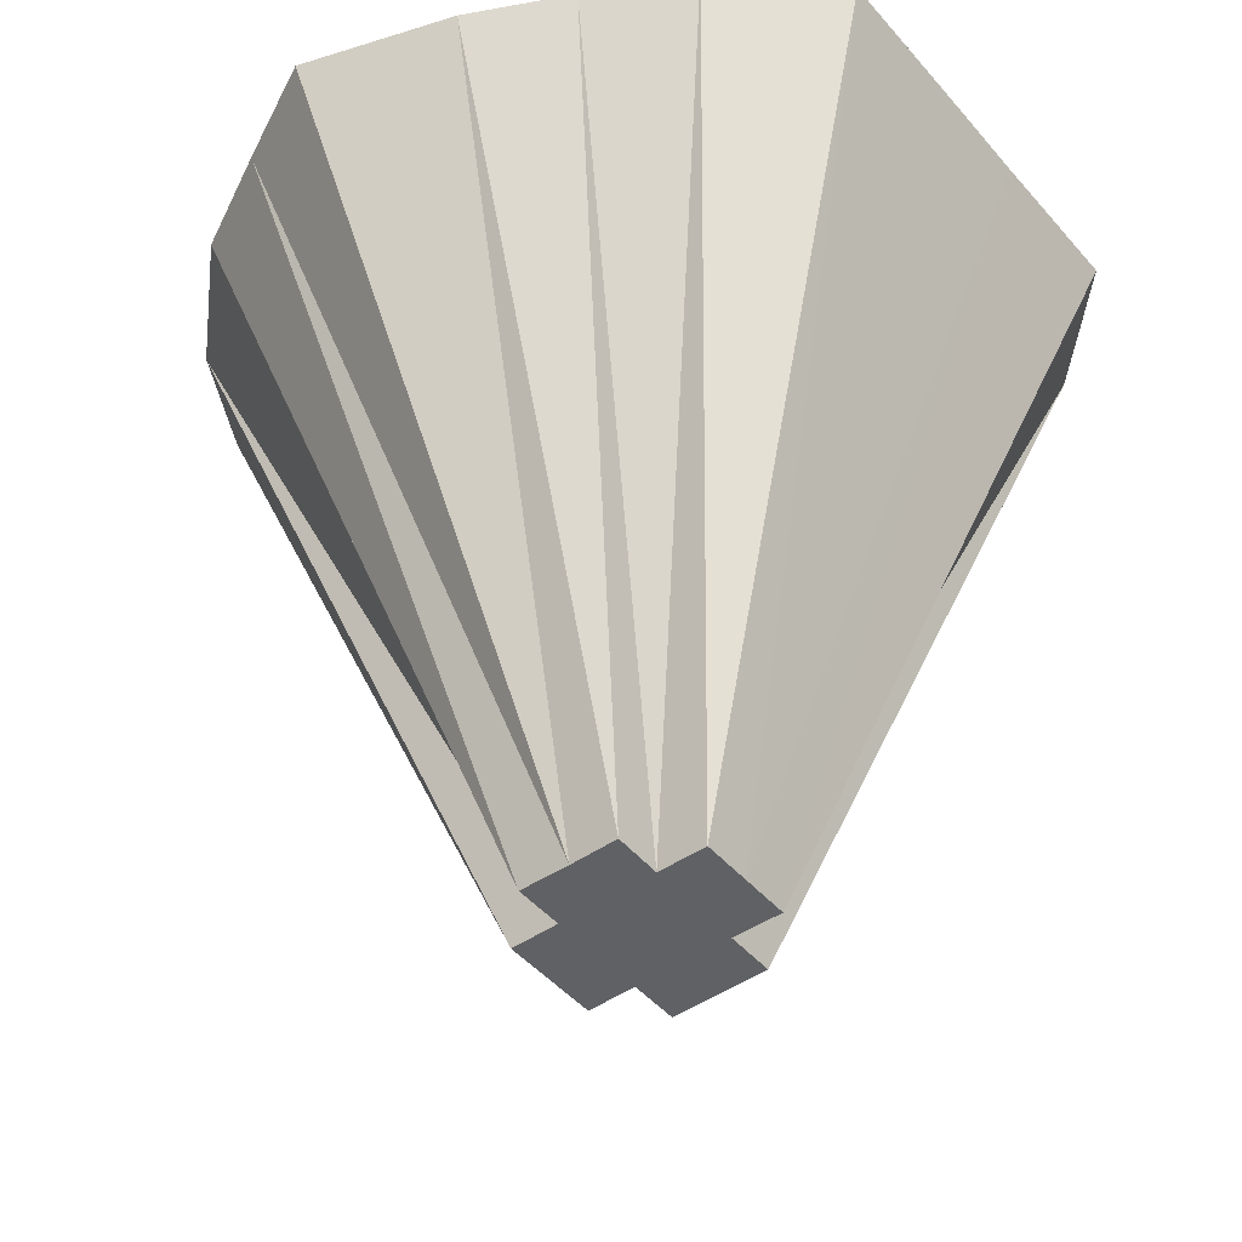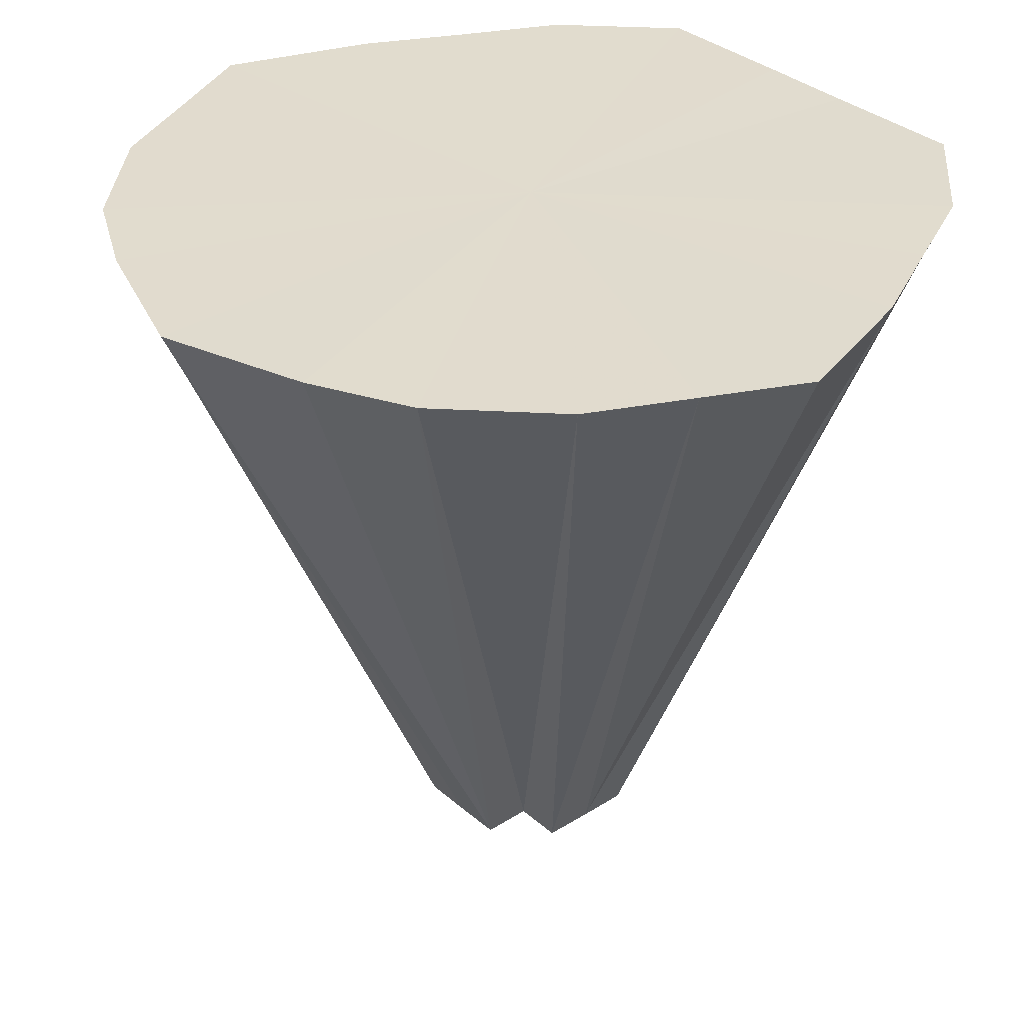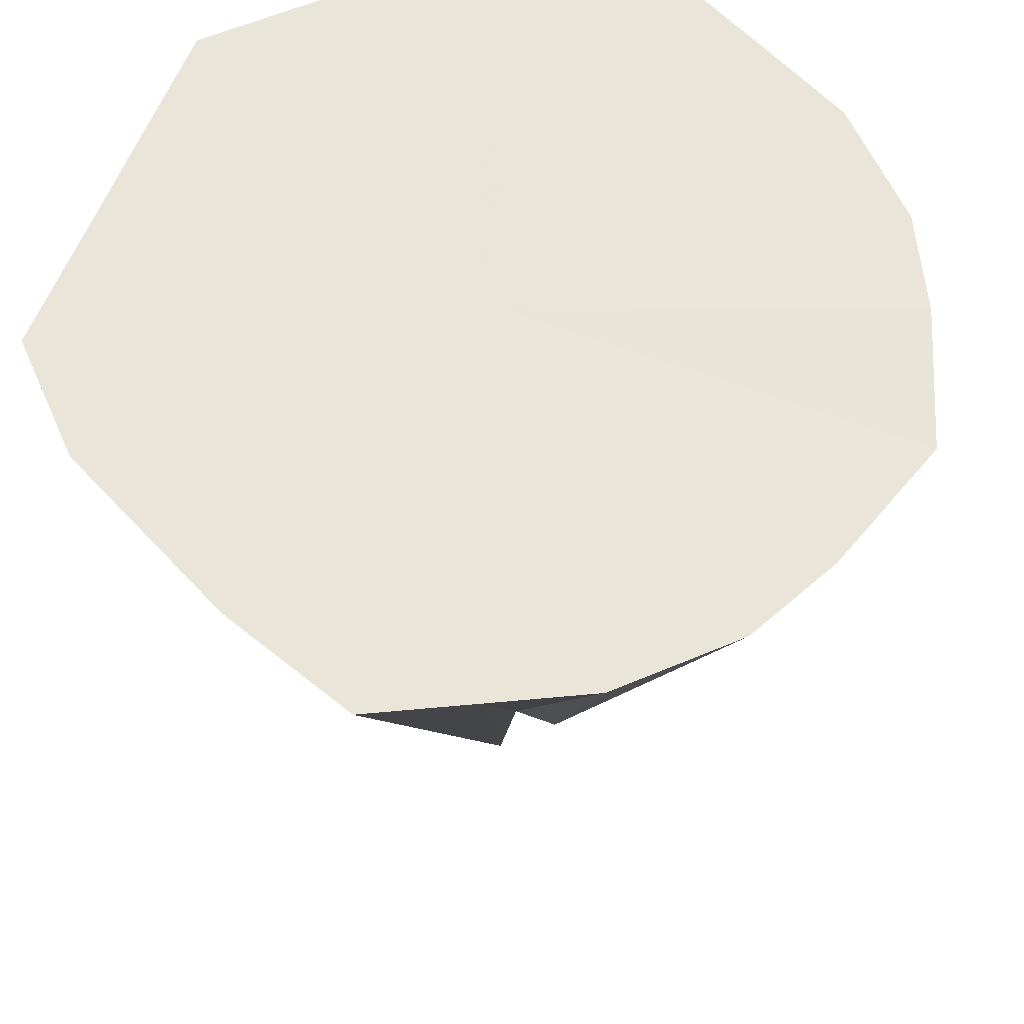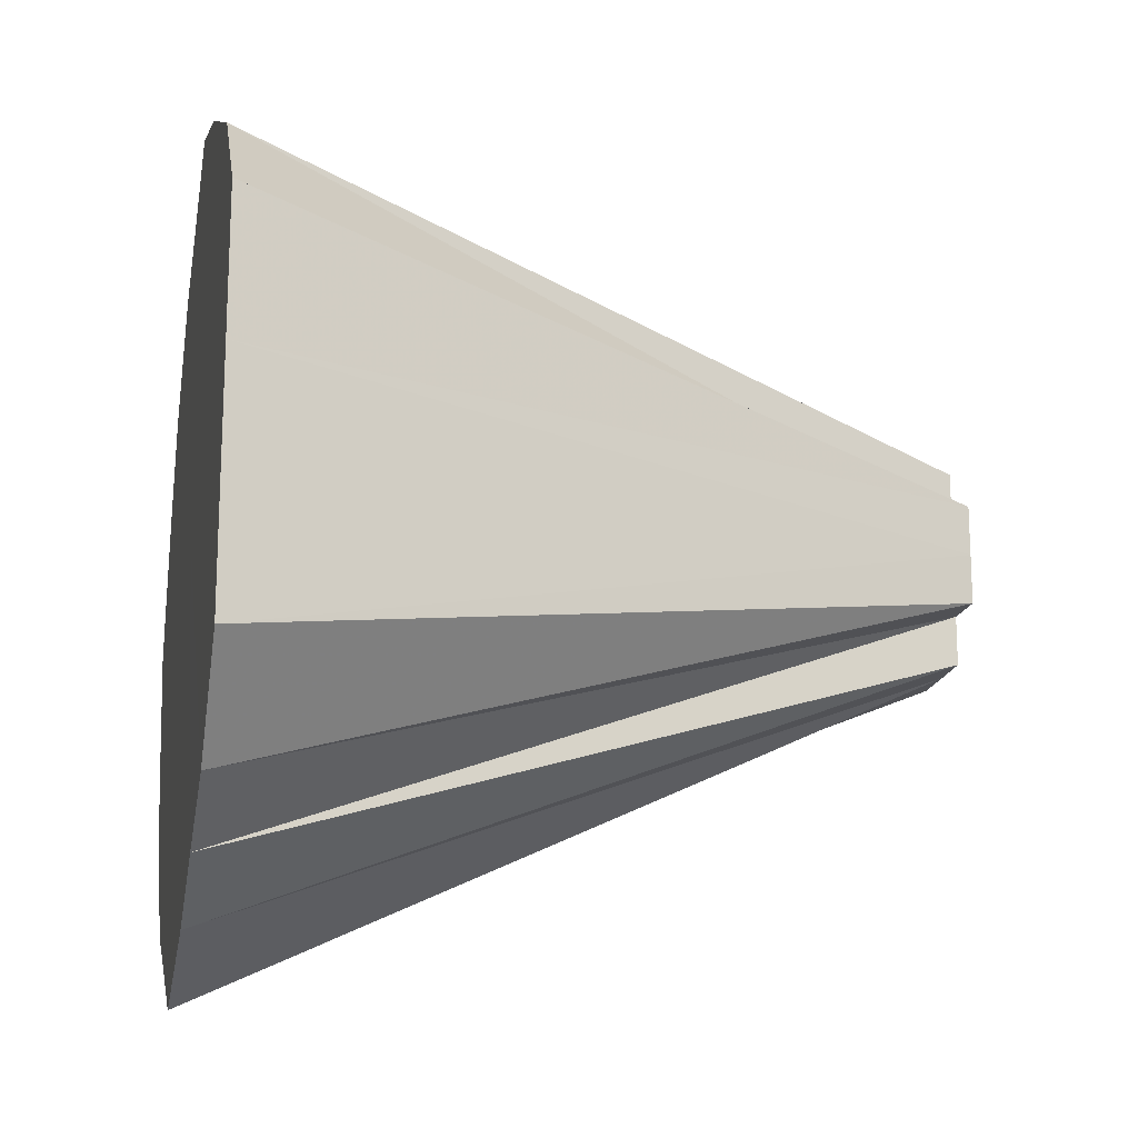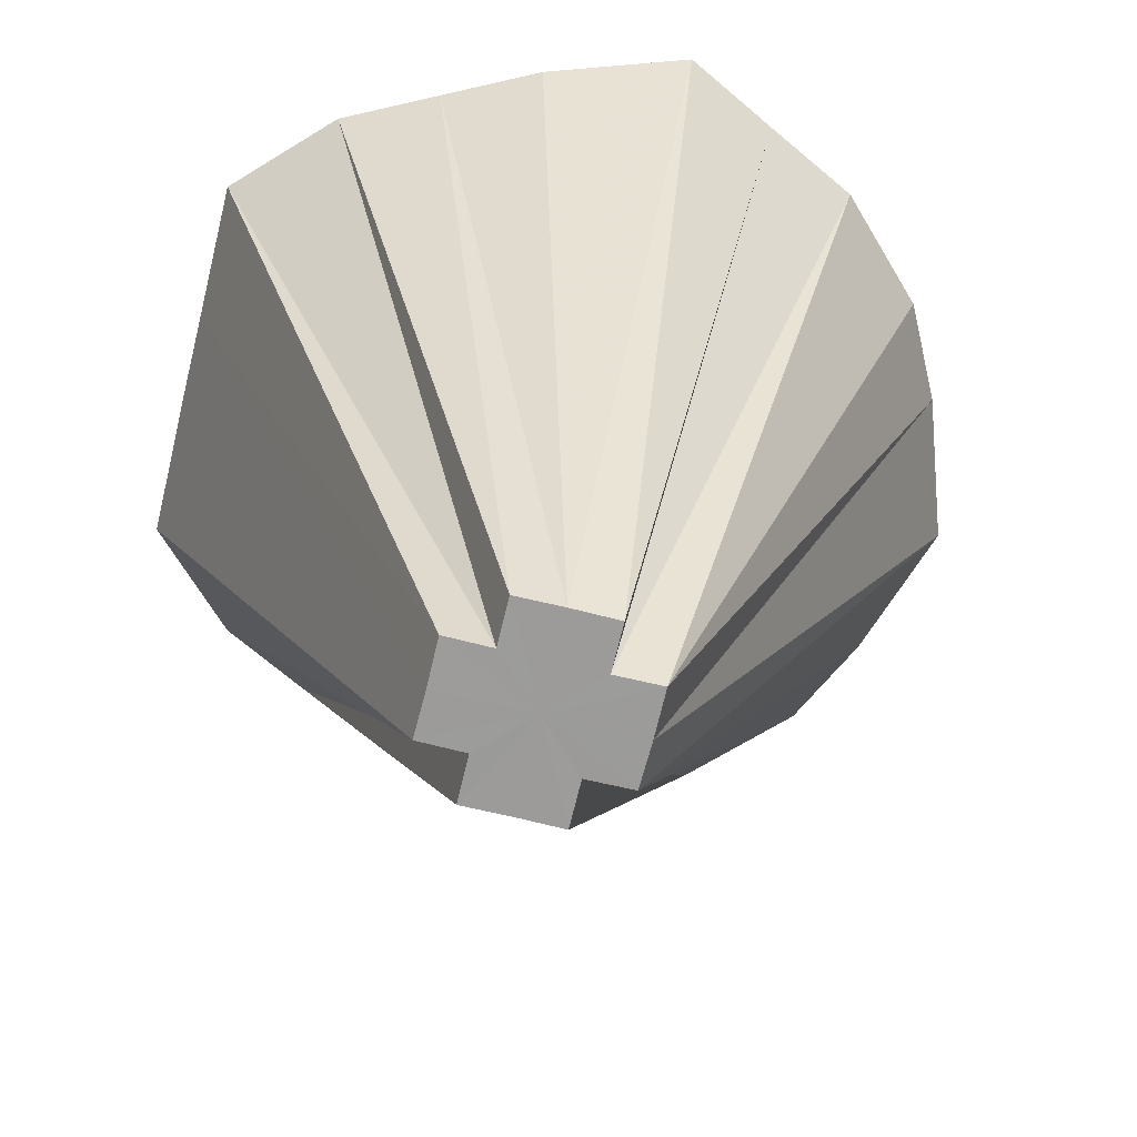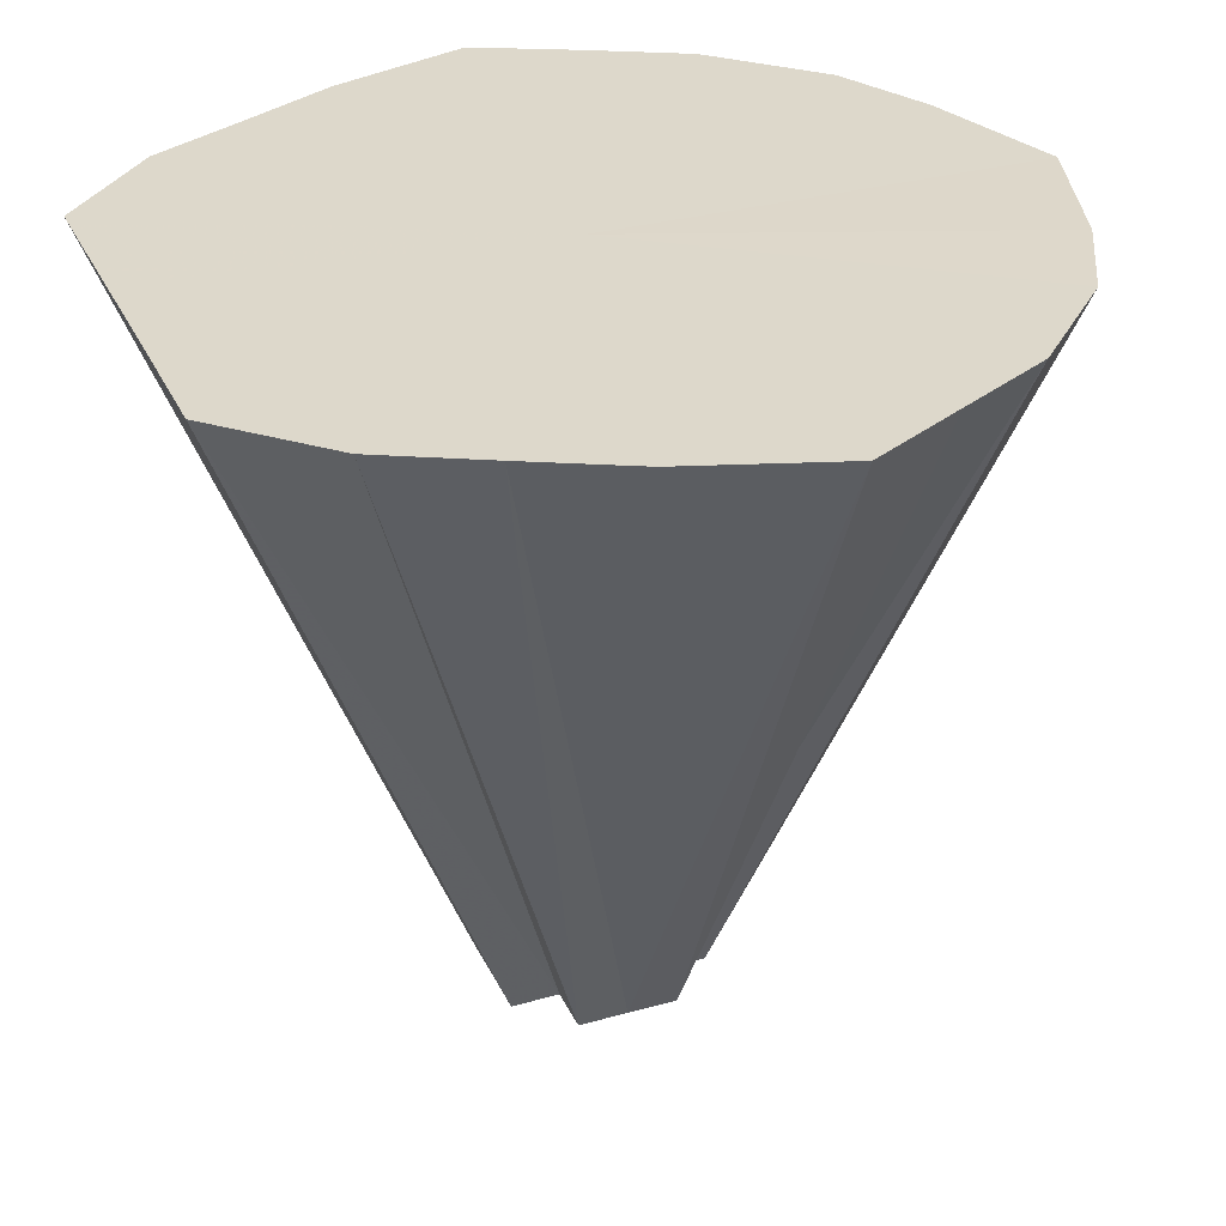
<metadata>
{"format":"obj","ext":"obj","renderer":"f3d","projection":"perspective","resolution":1024,"background":"white","views":[{"elev":-46.6,"azim":38.1,"up":"+Z"},{"elev":33.9,"azim":-40.7,"up":"+Z"},{"elev":59.7,"azim":-158.8,"up":"+Z"},{"elev":-17.3,"azim":78.7,"up":"+Y"},{"elev":-69.8,"azim":166.3,"up":"+Z"},{"elev":31.3,"azim":158.3,"up":"+Z"}]}
</metadata>
<code>
o 11511
v 2248 1887 17.07
v 2248 1887 17.07
v 2248 1887 17.22
v 2248 1887 17.22
v 2248 1887 17.22
v 2248 1887 17.22
v 2248 1887 17.22
v 2248 1887 17.07
v 2248 1887 17.07
v 2248 1887 17.07
v 2248 1887 17.07
v 2248 1887 17.22
v 2248 1887 17.22
v 2248 1887 17.22
v 2248 1887 17.07
v 2248 1887 17.22
v 2248 1887 17.22
v 2248 1887 17.07
v 2248 1887 17.22
v 2248 1887 17.07
v 2248 1887 17.22
v 2248 1887 17.22
v 2248 1887 17.22
v 2248 1887 17.07
v 2248 1887 17.22
v 2248 1887 17.22
v 2248 1887 17.07
v 2248 1887 17.22
v 2248 1887 17.22
v 2248 1887 17.07
v 2248 1887 17.22
v 2248 1887 17.07
v 2248 1887 17.07
v 2248 1887 17.22
v 2248 1887 17.22
v 2248 1887 17.22
v 2248 1887 17.22
v 2248 1887 17.07
v 2248 1887 17.22
v 2248 1887 17.07
v 2248 1887 17.22
v 2248 1887 17.22
v 2248 1887 17.07
v 2248 1887 17.22
v 2248 1887 17.22
v 2248 1887 17.07
v 2248 1887 17.22
v 2248 1887 17.22
v 2248 1887 17.07
v 2248 1887 17.22
v 2248 1887 17.22
v 2248 1887 17.22
v 2248 1887 17.07
v 2248 1887 17.22
v 2248 1887 17.22
v 2248 1887 17.07
v 2248 1887 17.22
v 2248 1887 17.22
v 2248 1887 17.07
v 2248 1887 17.07
v 2248 1887 17.22
v 2248 1887 17.22
v 2248 1887 17.22
v 2248 1887 17.22
v 2248 1887 17.22
v 2248 1887 17.22
v 2248 1887 17.22
v 2248 1887 17.22
v 2248 1887 17.22
v 2248 1887 17.22
v 2248 1887 17.22
v 2248 1887 17.22
v 2248 1887 17.22
v 2248 1887 17.22
v 2248 1887 17.22
v 2248 1887 17.22
v 2248 1887 17.22
v 2248 1887 17.22
v 2248 1887 17.22
v 2248 1887 17.22
v 2248 1887 17.22
v 2248 1887 17.22
v 2248 1887 17.22
f 1 2 3
f 1 4 5
f 2 6 4
f 2 7 6
f 1 8 2
f 9 8 10
f 11 1 12
f 11 8 1
f 11 5 13
f 11 13 14
f 15 14 16
f 15 11 17
f 15 8 11
f 18 16 19
f 20 19 21
f 20 18 22
f 20 8 18
f 20 21 23
f 24 23 25
f 24 20 26
f 24 8 20
f 27 25 28
f 27 24 29
f 27 8 24
f 30 27 31
f 32 8 27
f 33 32 34
f 33 8 32
f 33 35 36
f 33 37 35
f 38 39 37
f 40 33 41
f 40 8 33
f 40 36 42
f 43 42 44
f 43 40 45
f 43 8 40
f 46 43 47
f 46 8 43
f 46 44 48
f 49 8 46
f 49 46 50
f 49 48 51
f 49 51 52
f 53 8 49
f 53 49 54
f 53 52 55
f 56 8 53
f 56 55 7
f 56 53 57
f 2 8 56
f 2 56 58
f 59 60 61
f 62 63 64
f 63 65 64
f 66 62 64
f 65 67 64
f 68 66 64
f 67 69 64
f 70 68 64
f 69 71 64
f 72 70 64
f 71 73 64
f 74 72 64
f 73 75 64
f 76 74 64
f 75 77 64
f 78 76 64
f 79 78 64
f 77 80 64
f 81 79 64
f 80 82 64
f 83 81 64
f 82 83 64

</code>
